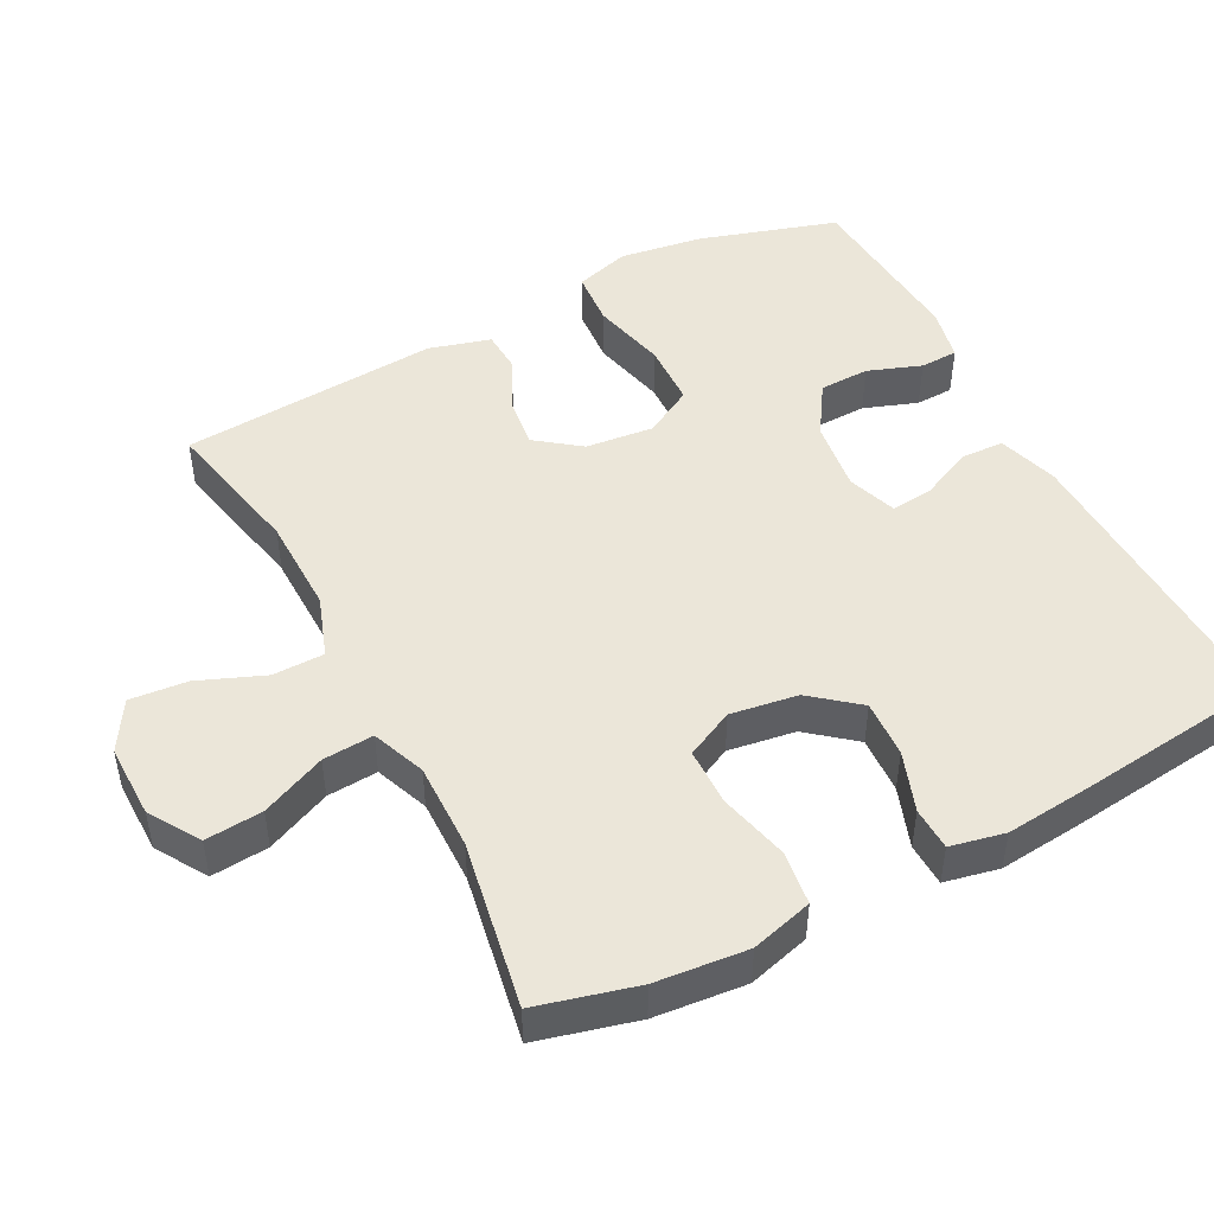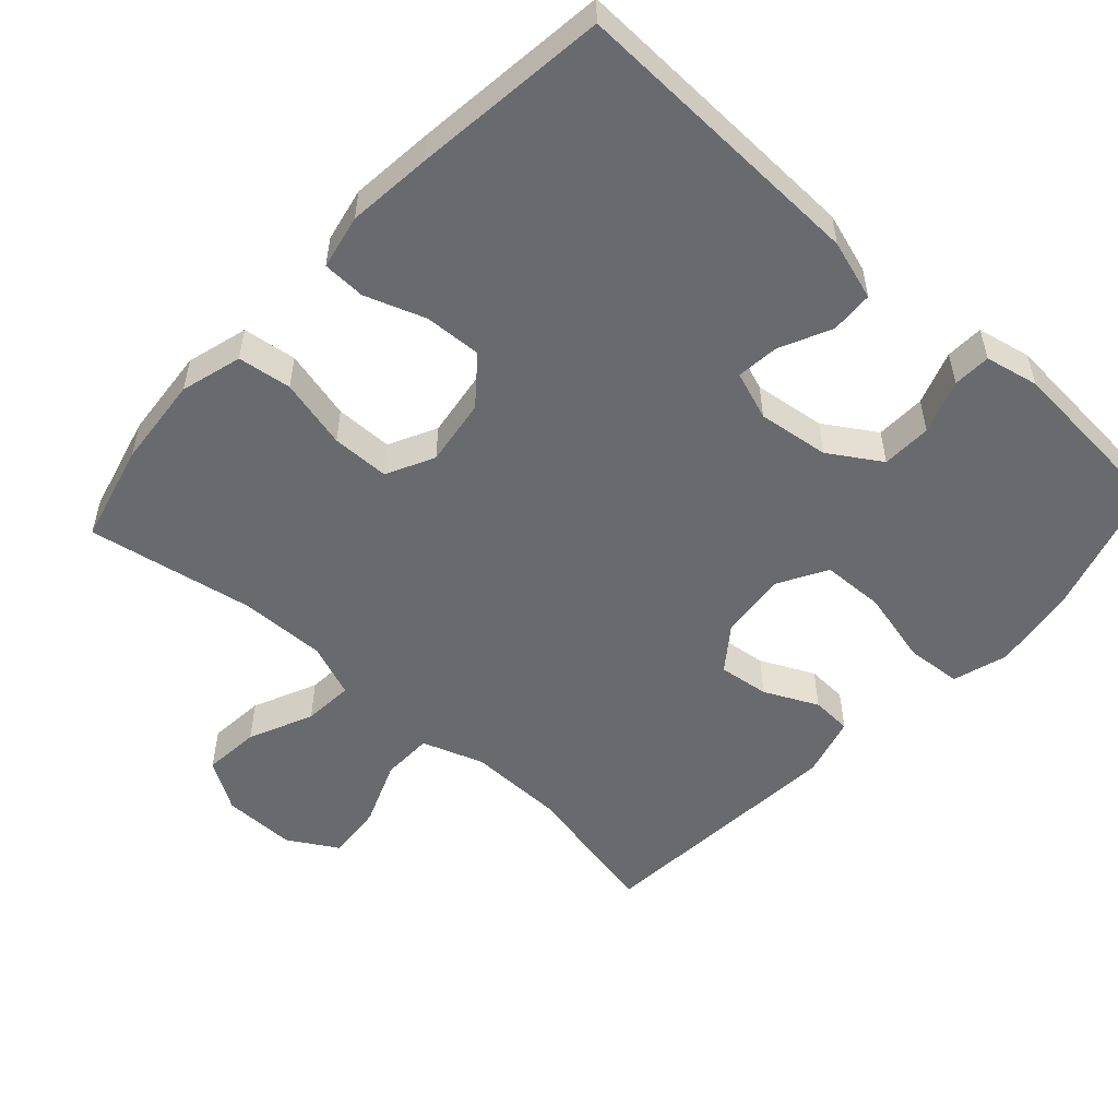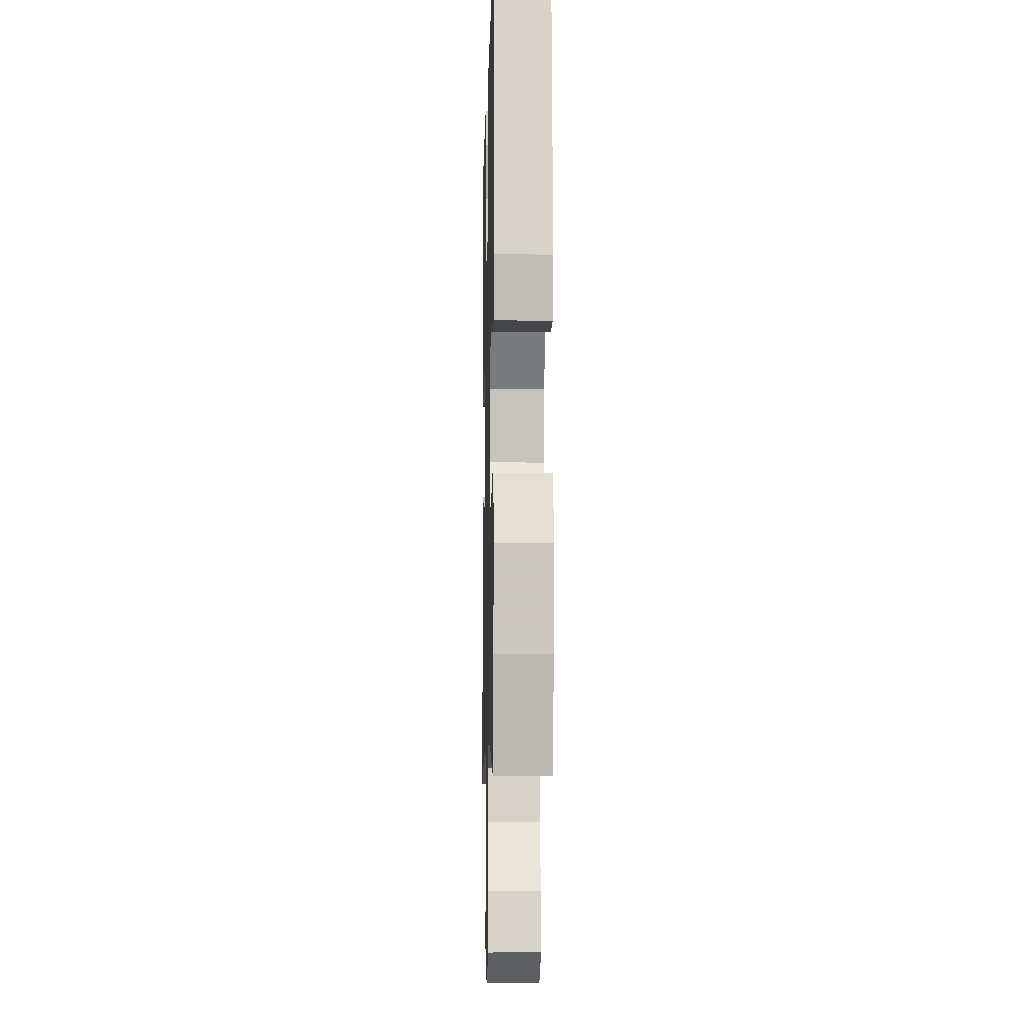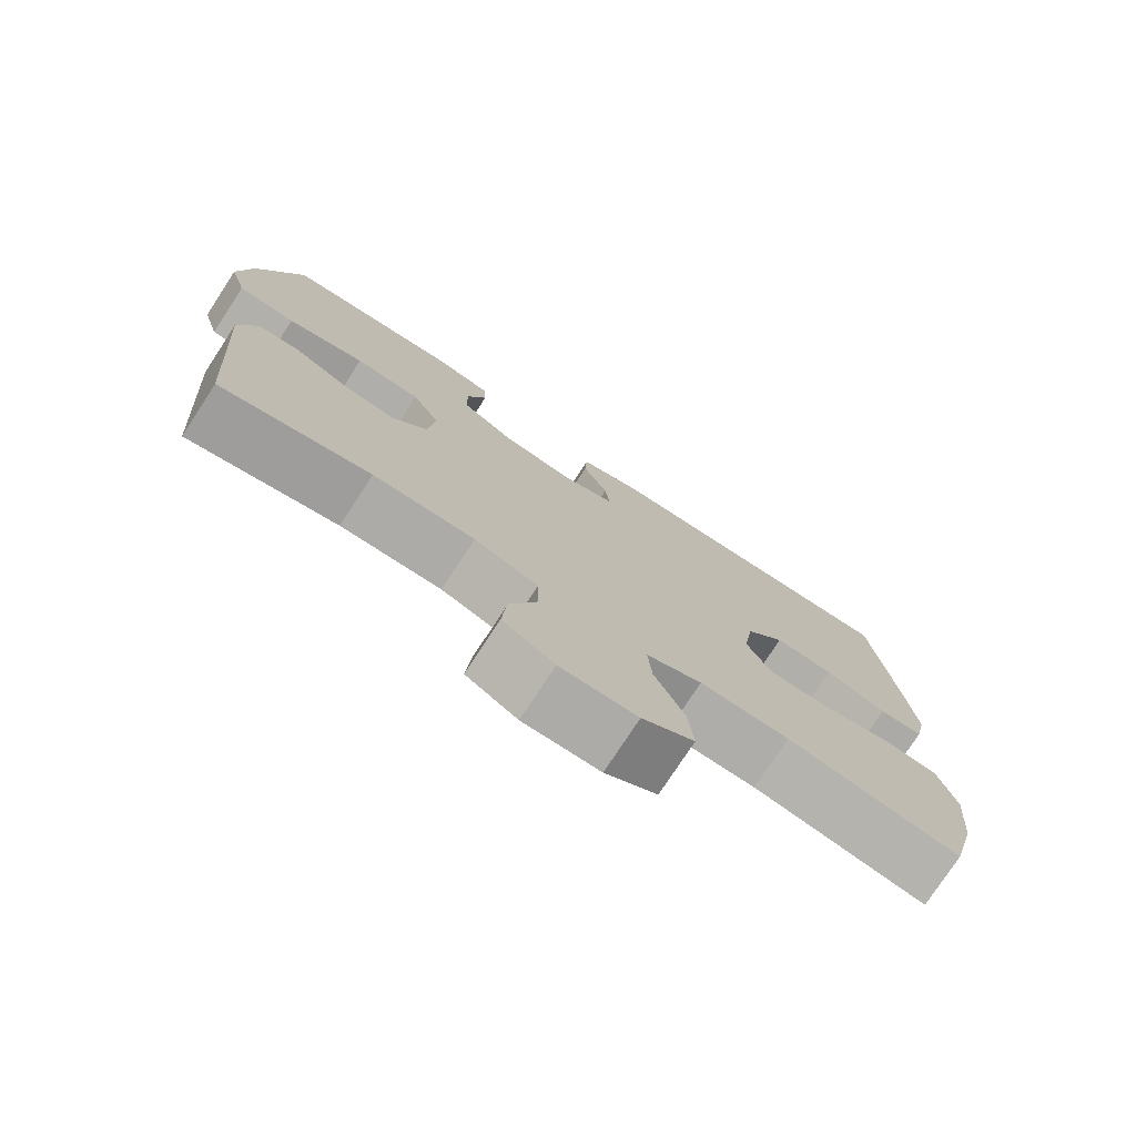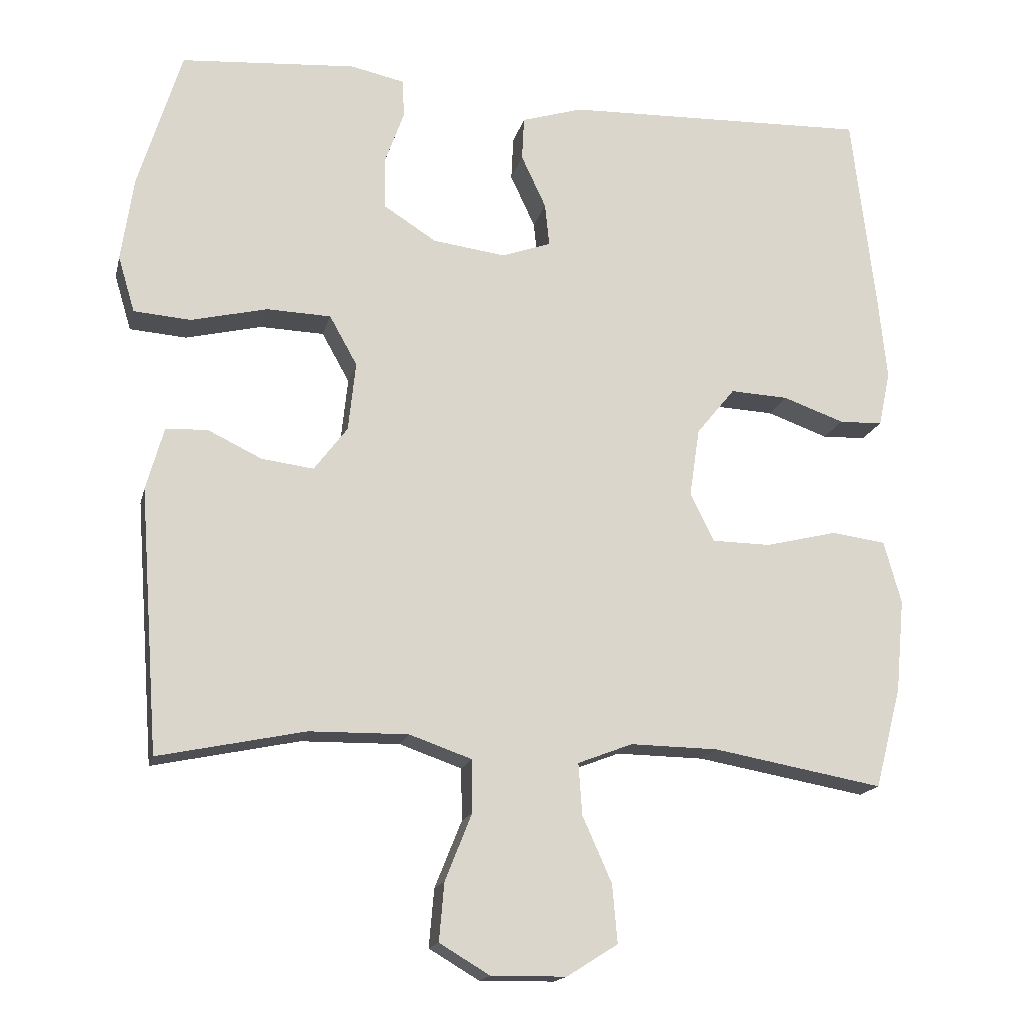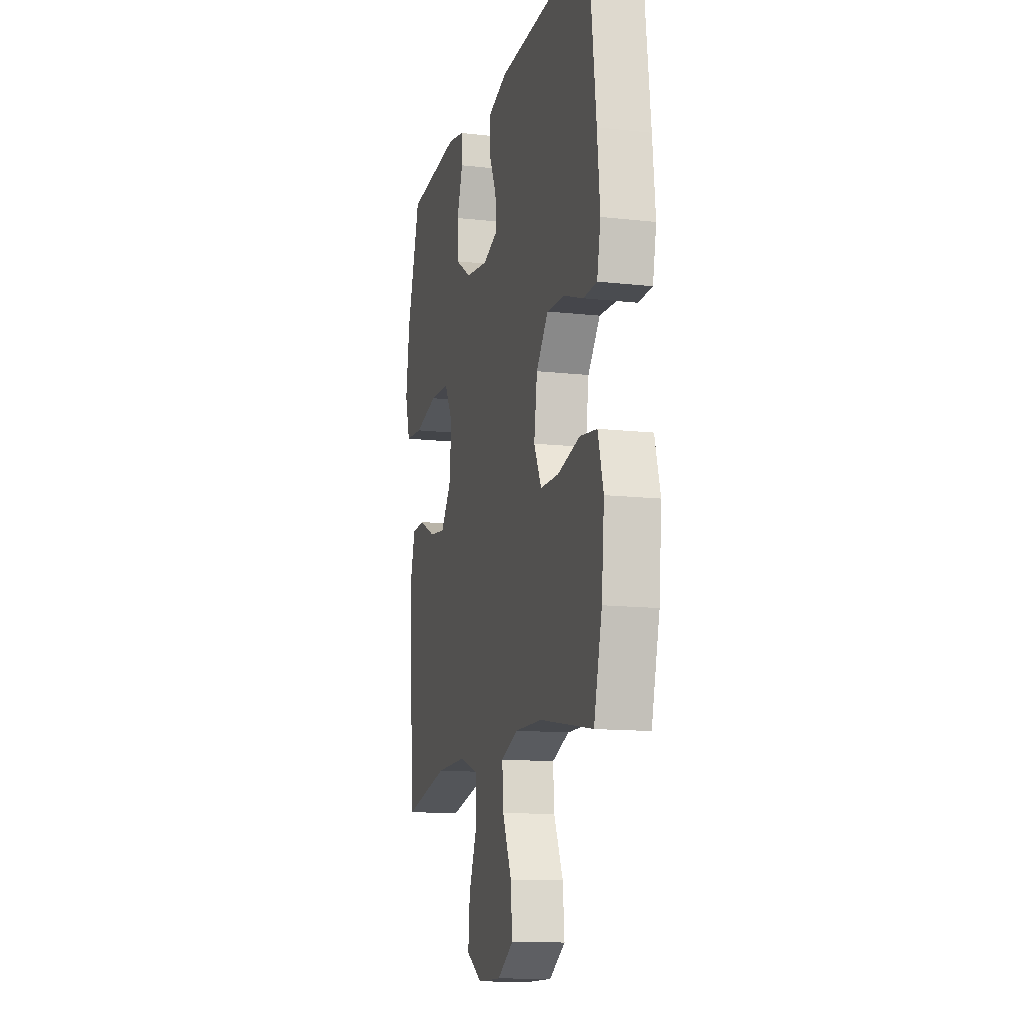
<metadata>
{"format":"obj","ext":"obj","renderer":"f3d","projection":"perspective","resolution":1024,"background":"white","views":[{"elev":47.8,"azim":-117.5,"up":"+Y"},{"elev":-53.0,"azim":-42.5,"up":"+Y"},{"elev":-7.1,"azim":-91.4,"up":"+Z"},{"elev":-76.8,"azim":146.8,"up":"+Z"},{"elev":-16.6,"azim":167.1,"up":"+Z"},{"elev":-12.9,"azim":-104.5,"up":"+Z"}]}
</metadata>
<code>
v -0.5 0.07 -0.5
v -0.536 0.07 -0.361
v -0.548 0.07 -0.233
v -0.524 0.07 -0.147
v -0.449 0.07 -0.137
v -0.351 0.07 -0.161
v -0.27 0.07 -0.16
v -0.237 0.07 -0.093
v -0.251 0.07 0.001
v -0.304 0.07 0.066
v -0.384 0.07 0.062
v -0.468 0.07 0.032
v -0.528 0.07 0.034
v -0.544 0.07 0.11
v -0.532 0.07 0.229
v -0.5 0.07 0.5
v -0.08 0.07 0.487
v 0.004 0.07 0.461
v 0.007 0.07 0.401
v -0.027 0.07 0.328
v -0.033 0.07 0.269
v 0.035 0.07 0.245
v 0.135 0.07 0.258
v 0.207 0.07 0.304
v 0.209 0.07 0.374
v 0.182 0.07 0.449
v 0.184 0.07 0.502
v 0.259 0.07 0.518
v 0.5 0.07 0.5
v 0.559 0.07 0.308
v 0.576 0.07 0.191
v 0.553 0.07 0.114
v 0.475 0.07 0.108
v 0.37 0.07 0.133
v 0.282 0.07 0.13
v 0.244 0.07 0.062
v 0.254 0.07 -0.033
v 0.3 0.07 -0.094
v 0.371 0.07 -0.085
v 0.446 0.07 -0.049
v 0.503 0.07 -0.052
v 0.527 0.07 -0.138
v 0.5 0.07 -0.5
v 0.299 0.07 -0.458
v 0.163 0.07 -0.456
v 0.077 0.07 -0.486
v 0.076 0.07 -0.558
v 0.113 0.07 -0.65
v 0.12 0.07 -0.73
v 0.051 0.07 -0.771
v -0.052 0.07 -0.77
v -0.122 0.07 -0.726
v -0.115 0.07 -0.646
v -0.075 0.07 -0.556
v -0.07 0.07 -0.485
v -0.145 0.07 -0.456
v -0.266 0.07 -0.458
v -0.5 0 -0.5
v -0.536 0 -0.361
v -0.548 0 -0.233
v -0.524 0 -0.147
v -0.449 0 -0.137
v -0.351 0 -0.161
v -0.27 0 -0.16
v -0.237 0 -0.093
v -0.251 0 0.001
v -0.304 0 0.066
v -0.384 0 0.062
v -0.468 0 0.032
v -0.528 0 0.034
v -0.544 0 0.11
v -0.532 0 0.229
v -0.5 0 0.5
v -0.08 0 0.487
v 0.004 0 0.461
v 0.007 0 0.401
v -0.027 0 0.328
v -0.033 0 0.269
v 0.035 0 0.245
v 0.135 0 0.258
v 0.207 0 0.304
v 0.209 0 0.374
v 0.182 0 0.449
v 0.184 0 0.502
v 0.259 0 0.518
v 0.5 0 0.5
v 0.559 0 0.308
v 0.576 0 0.191
v 0.553 0 0.114
v 0.475 0 0.108
v 0.37 0 0.133
v 0.282 0 0.13
v 0.244 0 0.062
v 0.254 0 -0.033
v 0.3 0 -0.094
v 0.371 0 -0.085
v 0.446 0 -0.049
v 0.503 0 -0.052
v 0.527 0 -0.138
v 0.5 0 -0.5
v 0.299 0 -0.458
v 0.163 0 -0.456
v 0.077 0 -0.486
v 0.076 0 -0.558
v 0.113 0 -0.65
v 0.12 0 -0.73
v 0.051 0 -0.771
v -0.052 0 -0.77
v -0.122 0 -0.726
v -0.115 0 -0.646
v -0.075 0 -0.556
v -0.07 0 -0.485
v -0.145 0 -0.456
v -0.266 0 -0.458
f 51 52 53 54
f 51 54 55
f 50 51 55
f 47 48 49 50
f 46 47 50 55
f 45 46 55 56
f 41 42 43 44
f 39 40 41 44
f 38 39 44 45
f 37 38 45 56
f 31 32 33 34
f 31 34 35
f 30 31 35
f 29 30 35
f 28 29 35
f 25 26 27 28
f 24 25 28 35
f 23 24 35 36
f 17 18 19 20
f 17 20 21
f 16 17 21
f 15 16 21
f 14 15 21 22
f 11 12 13 14
f 10 11 14 22
f 3 4 5 6
f 3 6 7
f 57 1 2 3
f 57 3 7
f 56 57 7 8
f 37 56 8 9
f 22 23 36 37
f 9 10 22 37
f 111 110 109 108
f 112 111 108
f 112 108 107
f 107 106 105 104
f 112 107 104 103
f 113 112 103 102
f 101 100 99 98
f 101 98 97 96
f 102 101 96 95
f 113 102 95 94
f 91 90 89 88
f 92 91 88
f 92 88 87
f 92 87 86
f 92 86 85
f 85 84 83 82
f 92 85 82 81
f 93 92 81 80
f 77 76 75 74
f 78 77 74
f 78 74 73
f 78 73 72
f 79 78 72 71
f 71 70 69 68
f 79 71 68 67
f 63 62 61 60
f 64 63 60
f 60 59 58 114
f 64 60 114
f 65 64 114 113
f 66 65 113 94
f 94 93 80 79
f 94 79 67 66
f 1 58 59 2
f 2 59 60 3
f 3 60 61 4
f 4 61 62 5
f 5 62 63 6
f 6 63 64 7
f 7 64 65 8
f 8 65 66 9
f 9 66 67 10
f 10 67 68 11
f 11 68 69 12
f 12 69 70 13
f 13 70 71 14
f 14 71 72 15
f 15 72 73 16
f 16 73 74 17
f 17 74 75 18
f 18 75 76 19
f 19 76 77 20
f 20 77 78 21
f 21 78 79 22
f 22 79 80 23
f 23 80 81 24
f 24 81 82 25
f 25 82 83 26
f 26 83 84 27
f 27 84 85 28
f 28 85 86 29
f 29 86 87 30
f 30 87 88 31
f 31 88 89 32
f 32 89 90 33
f 33 90 91 34
f 34 91 92 35
f 35 92 93 36
f 36 93 94 37
f 37 94 95 38
f 38 95 96 39
f 39 96 97 40
f 40 97 98 41
f 41 98 99 42
f 42 99 100 43
f 43 100 101 44
f 44 101 102 45
f 45 102 103 46
f 46 103 104 47
f 47 104 105 48
f 48 105 106 49
f 49 106 107 50
f 50 107 108 51
f 51 108 109 52
f 52 109 110 53
f 53 110 111 54
f 54 111 112 55
f 55 112 113 56
f 56 113 114 57
f 57 114 58 1

</code>
